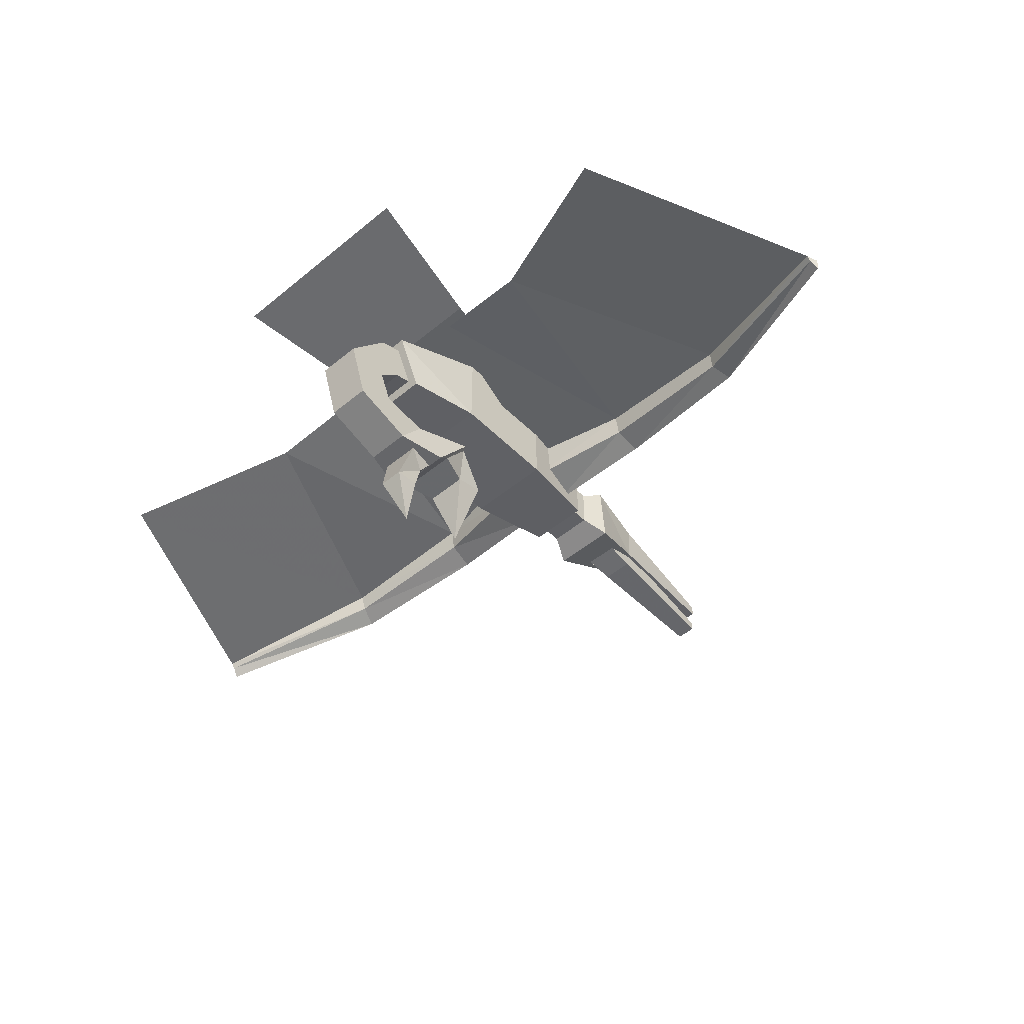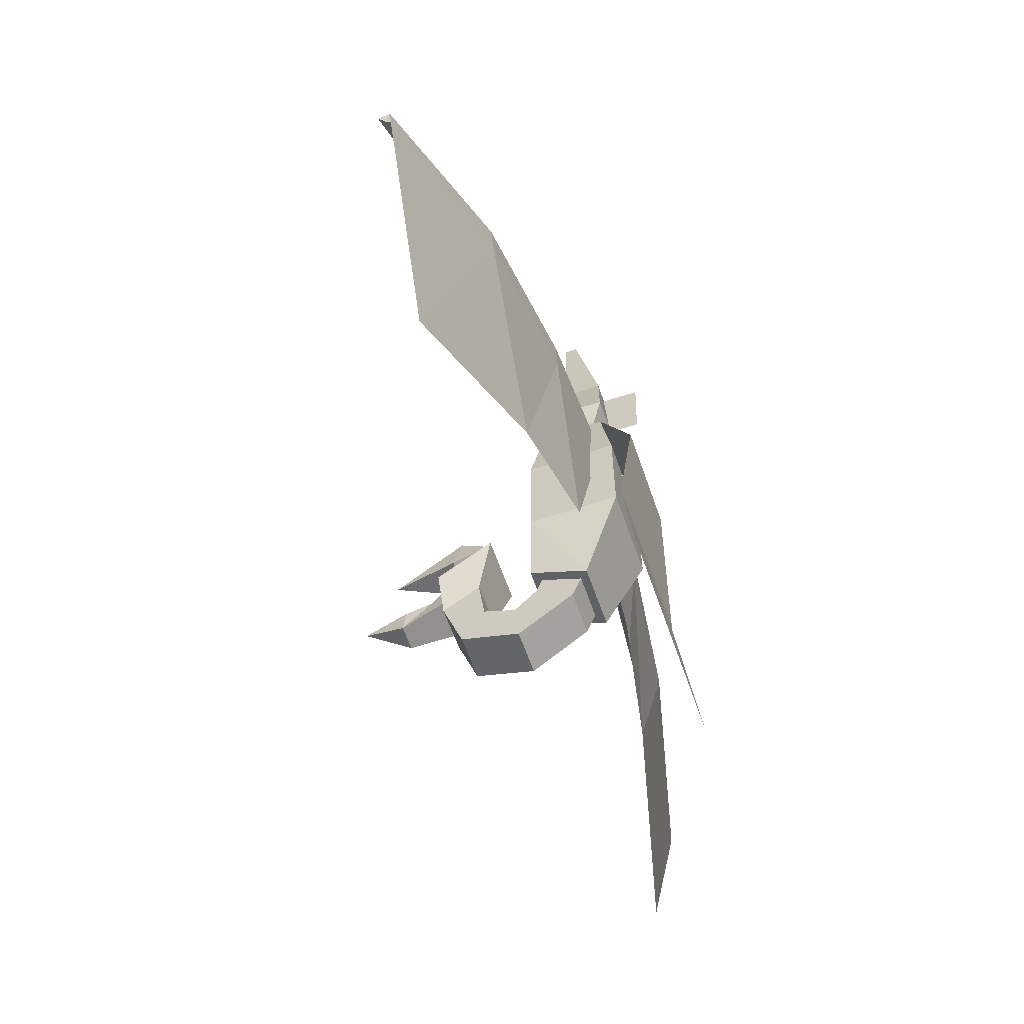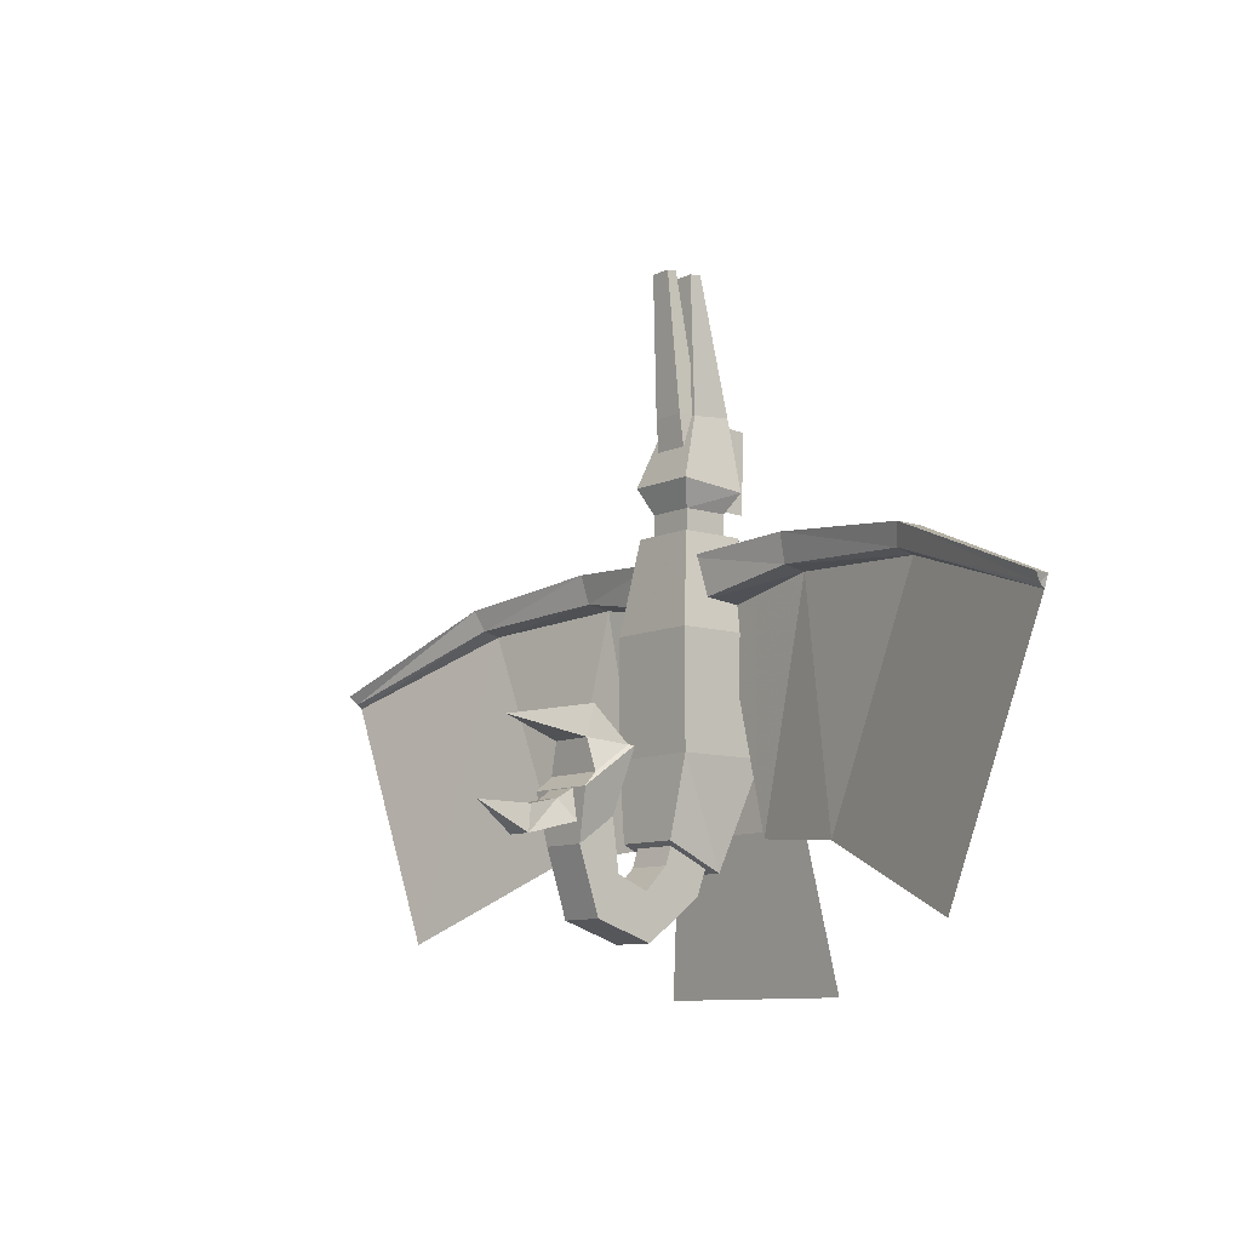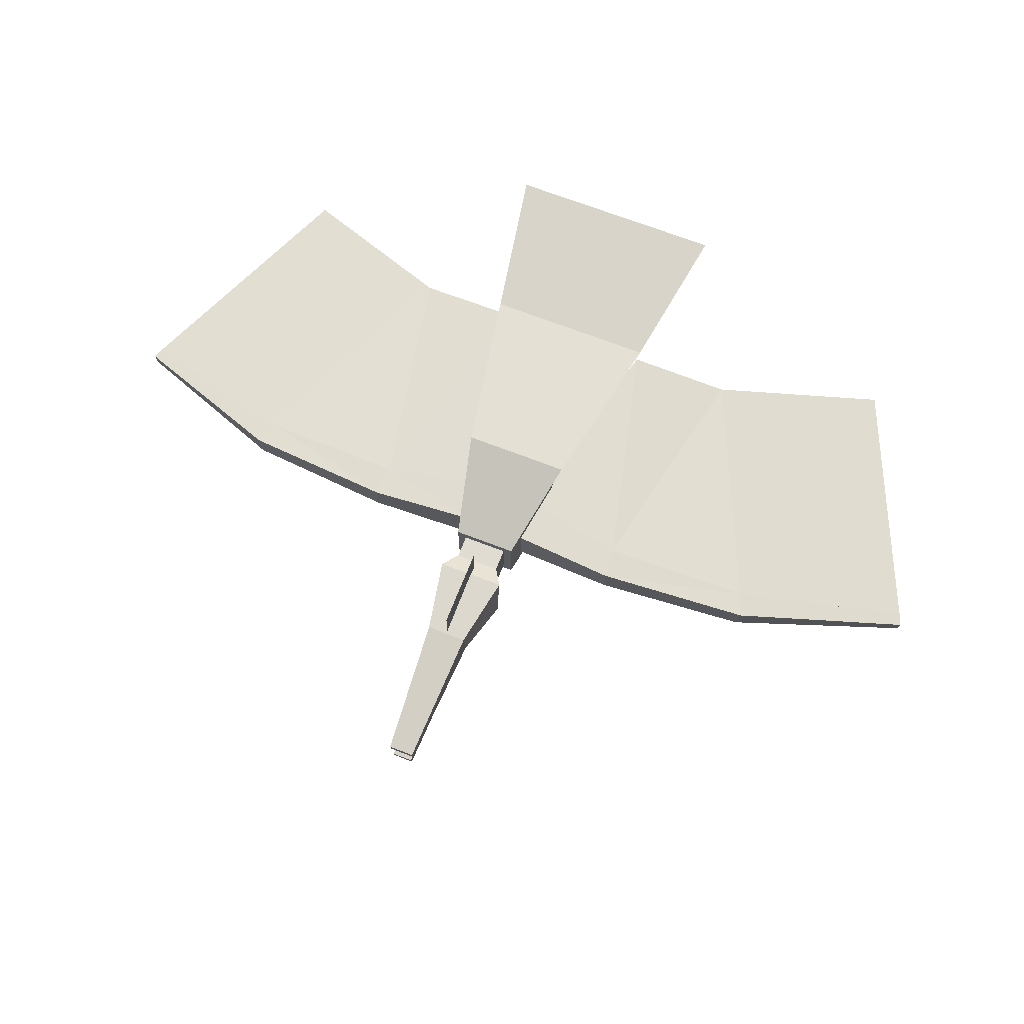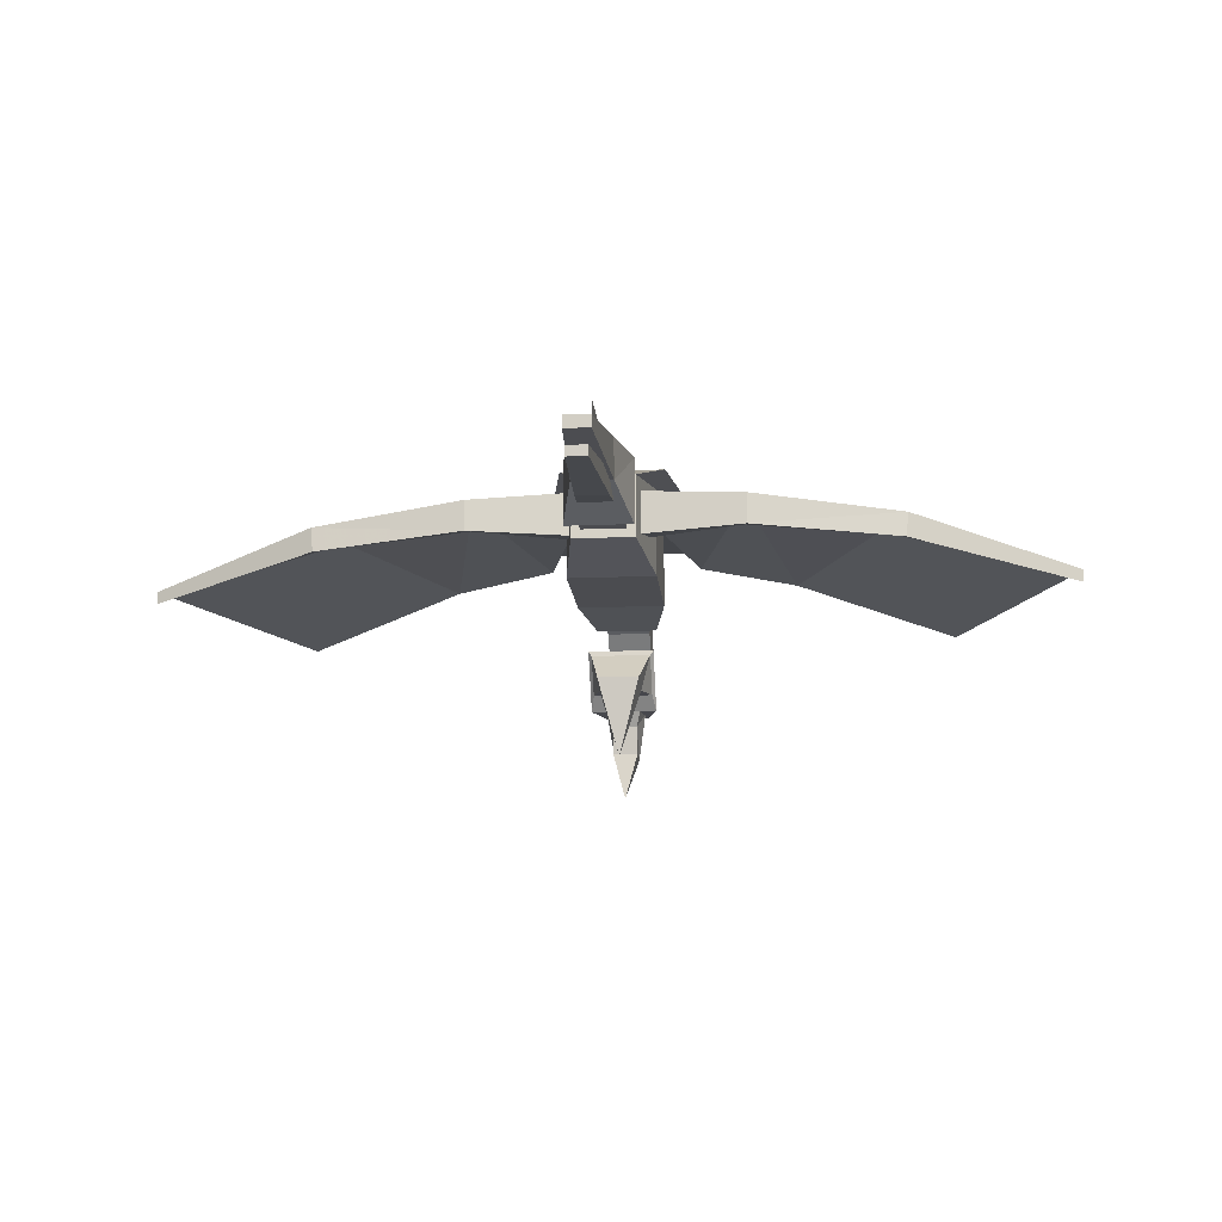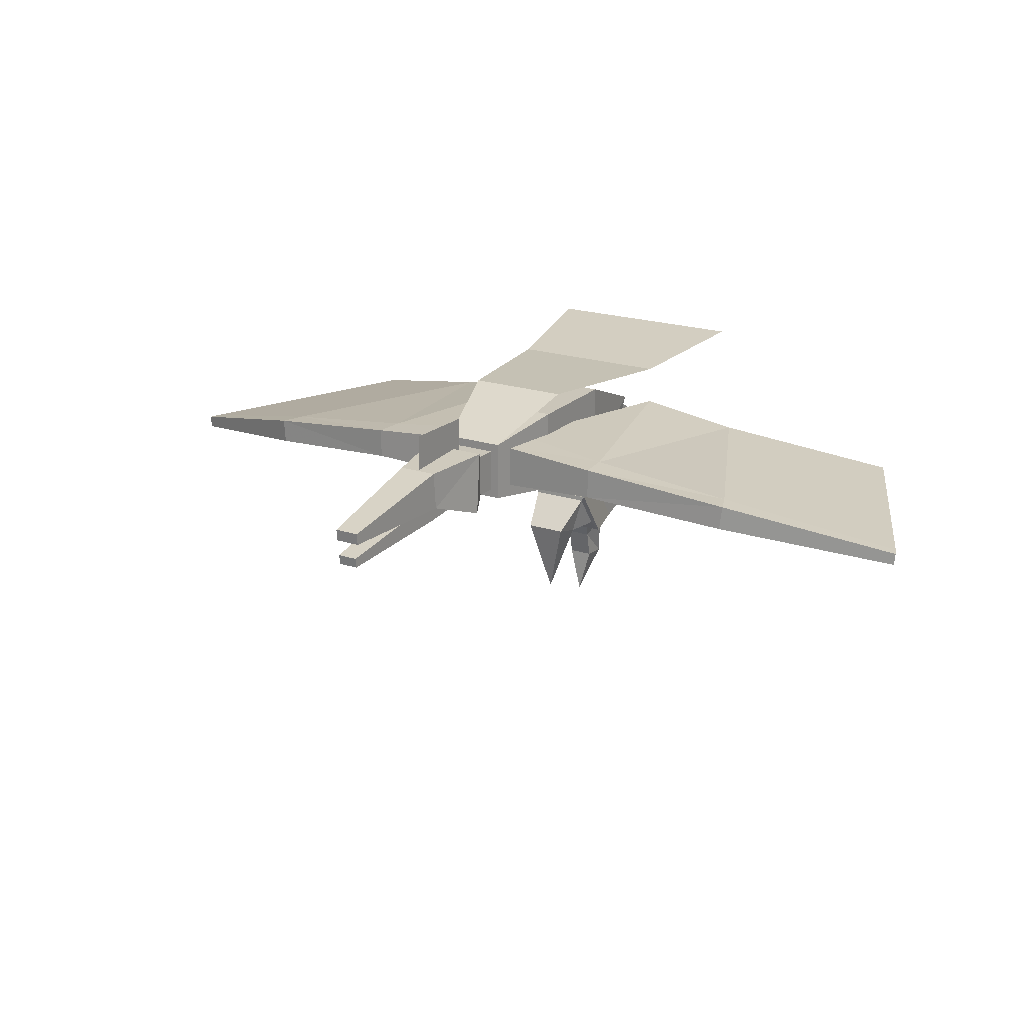
<metadata>
{"format":"obj","ext":"obj","renderer":"f3d","projection":"perspective","resolution":1024,"background":"white","views":[{"elev":-49.5,"azim":-137.6,"up":"+Y"},{"elev":-60.9,"azim":109.1,"up":"+Z"},{"elev":-9.4,"azim":50.2,"up":"+Z"},{"elev":69.1,"azim":21.2,"up":"+Y"},{"elev":-15.2,"azim":5.1,"up":"+Y"},{"elev":20.7,"azim":30.8,"up":"+Y"}]}
</metadata>
<code>
o WingRight
v -0.15 1.35 0.9
v -0.15 1.4 0.625
v -0.8986 1.445 0.7584
v -0.9147 1.395 0.9426
v -0.15 1.65 0.9
v -0.15 1.65 0.6
v -0.8964 1.605 0.7334
v -0.9147 1.605 0.9426
v -1.882 1.362 0.7006
v -1.931 1.312 0.8349
v -1.89 1.479 0.6711
v -1.948 1.479 0.8289
v -3.065 1.163 0.3146
v -3.086 1.113 0.37
v -3.065 1.196 0.2881
v -3.094 1.196 0.367
v -0.5332 1.605 -0.8025
v -1.219 1.479 -0.857
v -2.356 1.196 -1.341
f 5 6 2
f 6 7 2
f 4 3 9
f 8 5 1
f 1 2 3
f 8 7 5
f 10 9 13
f 8 4 12
f 7 8 11
f 3 7 11
f 15 16 13
f 12 10 16
f 11 12 16
f 9 11 15
f 15 11 19
f 11 7 18
f 6 7 17
f 1 5 2
f 7 3 2
f 10 4 9
f 4 8 1
f 4 1 3
f 7 6 5
f 14 10 13
f 4 10 12
f 8 12 11
f 9 3 11
f 16 14 13
f 10 14 16
f 15 11 16
f 13 9 15
f 11 18 19
f 7 17 18
o Claw
v -0.1344 0.5248 -0.7294
v -0.147 0.7388 -0.6362
v 0.147 0.7388 -0.6362
v 0.1344 0.5248 -0.7294
v -0.084 0.4169 -0.6007
v -0.147 0.65 -0.4459
v 0.147 0.65 -0.4459
v 0.084 0.4169 -0.6007
v -0.084 0.214 -0.8088
v 0.084 0.214 -0.8088
v -0.084 0.2287 -0.6415
v 0.084 0.2287 -0.6415
v -0 -0.08709 -0.6286
f 24 25 20
f 25 26 22
f 26 27 23
f 20 23 29
f 20 21 22
f 27 26 25
f 27 24 30
f 23 27 29
f 24 20 28
f 28 29 32
f 31 30 32
f 29 31 32
f 30 28 32
f 25 21 20
f 21 25 22
f 22 26 23
f 28 20 29
f 23 20 22
f 24 27 25
f 31 27 30
f 27 31 29
f 30 24 28
o Tail
v -0.15 1.26 -0.7077
v -0.15 1.176 -0.9549
v 0.15 1.176 -0.9549
v 0.15 1.26 -0.7077
v -0.15 1.542 -0.8103
v -0.15 1.422 -1.127
v 0.15 1.422 -1.127
v 0.15 1.542 -0.8103
v -0.15 1.028 -1.11
v 0.15 1.028 -1.11
v -0.15 1.054 -1.409
v 0.15 1.054 -1.409
v -0.15 0.8173 -1.019
v 0.15 0.8173 -1.019
v -0.15 0.6673 -1.279
v 0.15 0.6673 -1.279
v -0.15 0.7755 -0.6878
v 0.15 0.7755 -0.6878
v -0.15 0.5297 -0.8598
v 0.15 0.5297 -0.8598
v -0.225 0.8788 -0.2761
v 0.225 0.8788 -0.2761
v -0.225 0.5102 -0.5342
v 0.225 0.5102 -0.5342
v -0.2025 0.8458 -0.2744
v 0.2025 0.8458 -0.2744
v -0.2025 0.6031 -0.446
v 0.2025 0.6031 -0.446
v -0.1417 0.6411 -0.04213
v 0.1417 0.6411 -0.04213
v -0.1417 0.5882 -0.2434
v 0.1417 0.5882 -0.2434
v -0 0.1137 -0.1321
f 37 38 34
f 35 34 41
f 39 40 35
f 40 37 33
f 33 34 35
f 40 39 38
f 42 41 45
f 39 35 42
f 38 39 44
f 34 38 41
f 46 45 49
f 44 42 48
f 43 44 48
f 41 43 47
f 50 49 53
f 48 46 52
f 47 48 52
f 45 47 51
f 54 53 58
f 52 50 56
f 51 52 56
f 49 51 55
f 58 57 61
f 56 54 60
f 55 56 60
f 53 55 59
f 60 58 64
f 59 60 64
f 57 59 63
f 62 61 65
f 64 62 65
f 63 64 65
f 61 63 65
f 33 37 34
f 42 35 41
f 40 36 35
f 36 40 33
f 36 33 35
f 37 40 38
f 46 42 45
f 44 39 42
f 43 38 44
f 38 43 41
f 50 46 49
f 42 46 48
f 47 43 48
f 45 41 47
f 54 50 53
f 46 50 52
f 51 47 52
f 49 45 51
f 50 54 56
f 55 51 56
f 53 49 55
f 62 58 61
f 54 58 60
f 59 55 60
f 57 53 59
f 58 62 64
f 63 59 64
f 61 57 63
f 53 57 58
o WingLeft
v 0.15 1.35 0.9
v 0.15 1.4 0.625
v 0.8986 1.445 0.7584
v 0.9147 1.395 0.9426
v 0.15 1.65 0.9
v 0.15 1.65 0.6
v 0.8964 1.605 0.7334
v 0.9147 1.605 0.9426
v 1.882 1.362 0.7006
v 1.931 1.312 0.8349
v 1.89 1.479 0.6711
v 1.948 1.479 0.8289
v 3.065 1.163 0.3146
v 3.086 1.113 0.37
v 3.065 1.196 0.2881
v 3.094 1.196 0.367
v 0.5332 1.605 -0.8025
v 1.219 1.479 -0.857
v 2.356 1.196 -1.341
f 70 71 67
f 71 72 67
f 69 68 74
f 73 70 66
f 66 67 68
f 73 72 70
f 75 74 78
f 73 69 77
f 72 73 76
f 68 72 76
f 80 81 78
f 77 75 81
f 76 77 81
f 74 76 80
f 80 76 84
f 76 72 83
f 71 72 82
f 66 70 67
f 72 68 67
f 75 69 74
f 69 73 66
f 69 66 68
f 72 71 70
f 79 75 78
f 69 75 77
f 73 77 76
f 74 68 76
f 81 79 78
f 75 79 81
f 80 76 81
f 78 74 80
f 76 83 84
f 72 82 83
o Mouth
v -0.108 1.334 1.791
v -0.12 1.367 1.493
v 0.12 1.367 1.493
v 0.108 1.334 1.791
v -0.108 1.483 1.807
v -0.12 1.516 1.509
v 0.12 1.516 1.509
v 0.108 1.483 1.807
v -0.06804 1.276 2.69
v 0.06804 1.276 2.69
v -0.06804 1.343 2.697
v 0.06804 1.343 2.697
f 89 90 85
f 90 91 87
f 91 92 88
f 85 88 94
f 85 86 87
f 92 91 89
f 96 95 93
f 92 89 95
f 88 92 96
f 89 85 95
f 91 90 89
f 86 90 87
f 87 91 88
f 93 85 94
f 88 85 87
f 94 96 93
f 96 92 95
f 94 88 96
f 90 86 85
f 85 93 95
o Head
v -0.15 1.35 1.2
v -0.15 1.35 0.9
v 0.15 1.35 0.9
v 0.15 1.35 1.2
v -0.15 1.65 1.2
v -0.15 1.65 0.9
v 0.15 1.65 0.9
v 0.15 1.65 1.2
v -0.225 1.276 1.37
v 0.225 1.276 1.37
v -0.225 1.724 1.33
v 0.225 1.724 1.33
v -0.135 1.431 1.785
v 0.135 1.431 1.785
v -0.135 1.7 1.809
v 0.135 1.7 1.809
v -0.08505 1.447 2.69
v 0.08505 1.447 2.69
v -0.08505 1.527 2.697
v 0.08505 1.527 2.697
v 0 1.953 1.785
v 0 1.937 1.251
v -0 1.69 1.796
v -0 1.675 1.262
f 101 102 98
f 102 103 99
f 103 104 100
f 97 100 105
f 97 98 99
f 104 103 102
f 105 106 109
f 104 101 107
f 100 104 108
f 101 97 107
f 109 110 114
f 108 107 111
f 106 108 110
f 107 105 109
f 116 115 113
f 112 111 115
f 110 112 116
f 111 109 115
f 97 101 98
f 98 102 99
f 99 103 100
f 100 97 99
f 101 104 102
f 100 106 105
f 108 104 107
f 106 100 108
f 97 105 107
f 113 109 114
f 112 108 111
f 108 112 110
f 111 107 109
f 114 116 113
f 116 112 115
f 114 110 116
f 106 110 109
f 109 113 115
f 118 120 119
f 117 118 119
o Body
v -0.3 1.2 0.45
v -0.3 1.2 -0.3
v 0.3 1.2 -0.3
v 0.3 1.2 0.45
v -0.3 1.8 0.45
v -0.3 1.8 -0.3
v 0.3 1.8 -0.3
v 0.3 1.8 0.45
v -0.21 1.16 -0.8113
v 0.21 1.16 -0.8113
v -0.21 1.54 -0.9888
v 0.21 1.54 -0.9888
v -0.21 1.29 1.05
v 0.21 1.29 1.05
v -0.21 1.71 1.05
v 0.21 1.71 1.05
v -0.357 1.956 0.4039
v 0.357 1.956 0.4039
v -0.567 1.9 -0.7268
v 0.567 1.9 -0.7268
v -0.735 2.001 -1.716
v 0.735 2.001 -1.716
f 125 126 122
f 123 122 129
f 127 128 124
f 121 124 134
f 121 122 123
f 128 127 126
f 131 132 130
f 127 123 132
f 126 127 132
f 122 126 131
f 136 135 133
f 128 125 135
f 124 128 134
f 125 121 133
f 121 125 122
f 130 123 129
f 123 127 124
f 133 121 134
f 124 121 123
f 125 128 126
f 129 131 130
f 123 130 132
f 131 126 132
f 129 122 131
f 134 136 133
f 136 128 135
f 135 125 133
f 128 136 134
f 135 137 138
f 137 139 140
f 139 141 142
f 136 135 138
f 138 137 140
f 140 139 142

</code>
